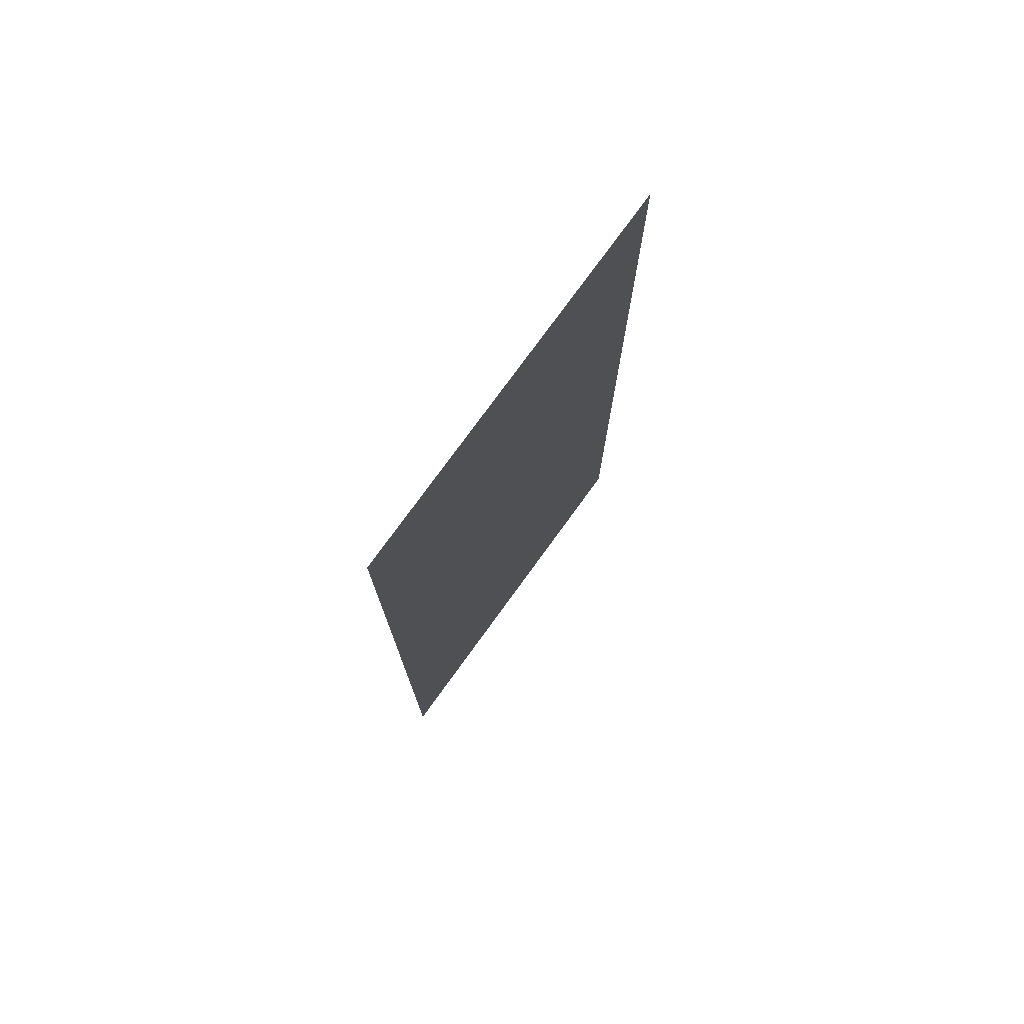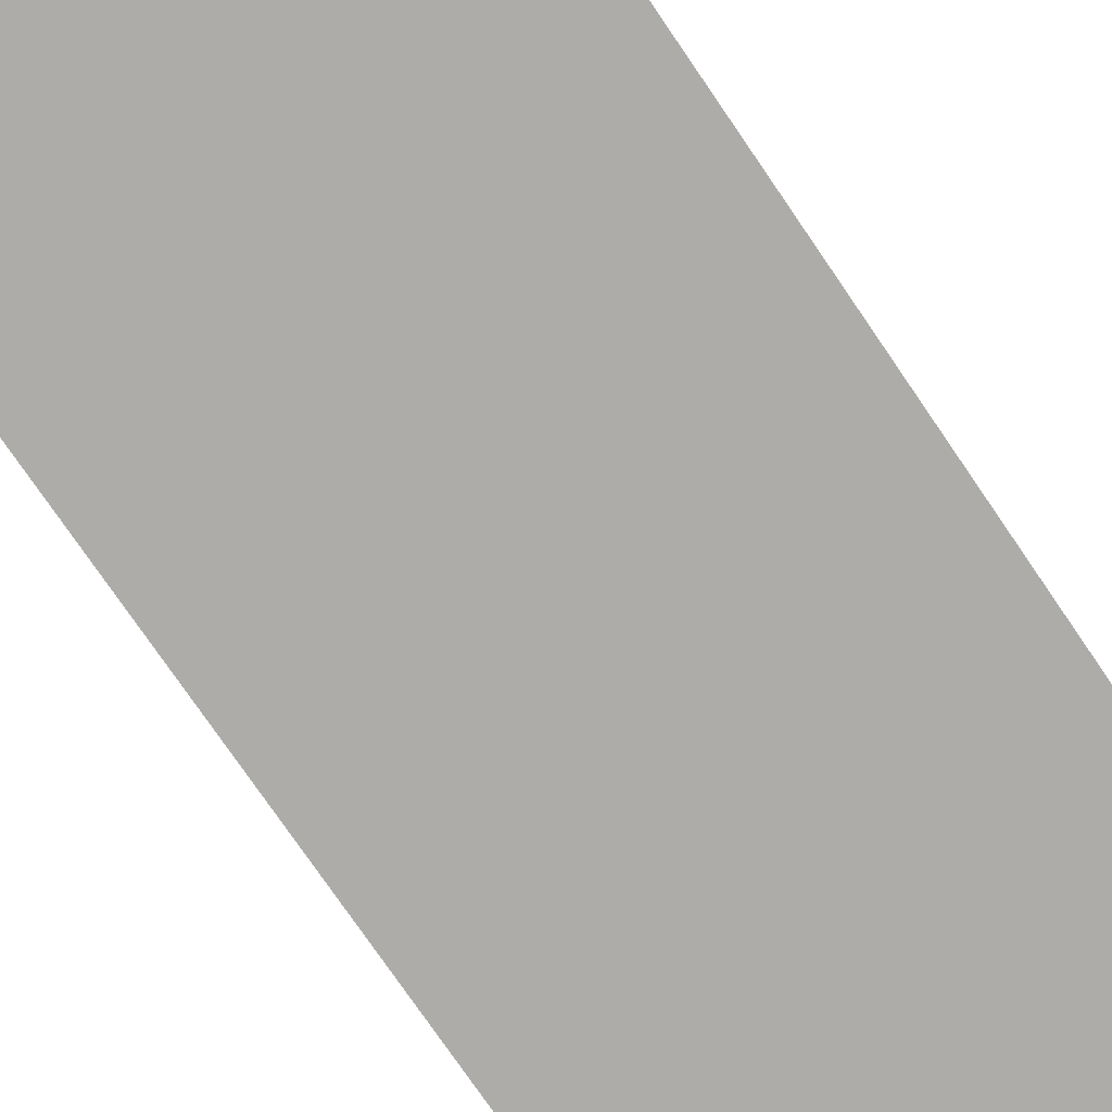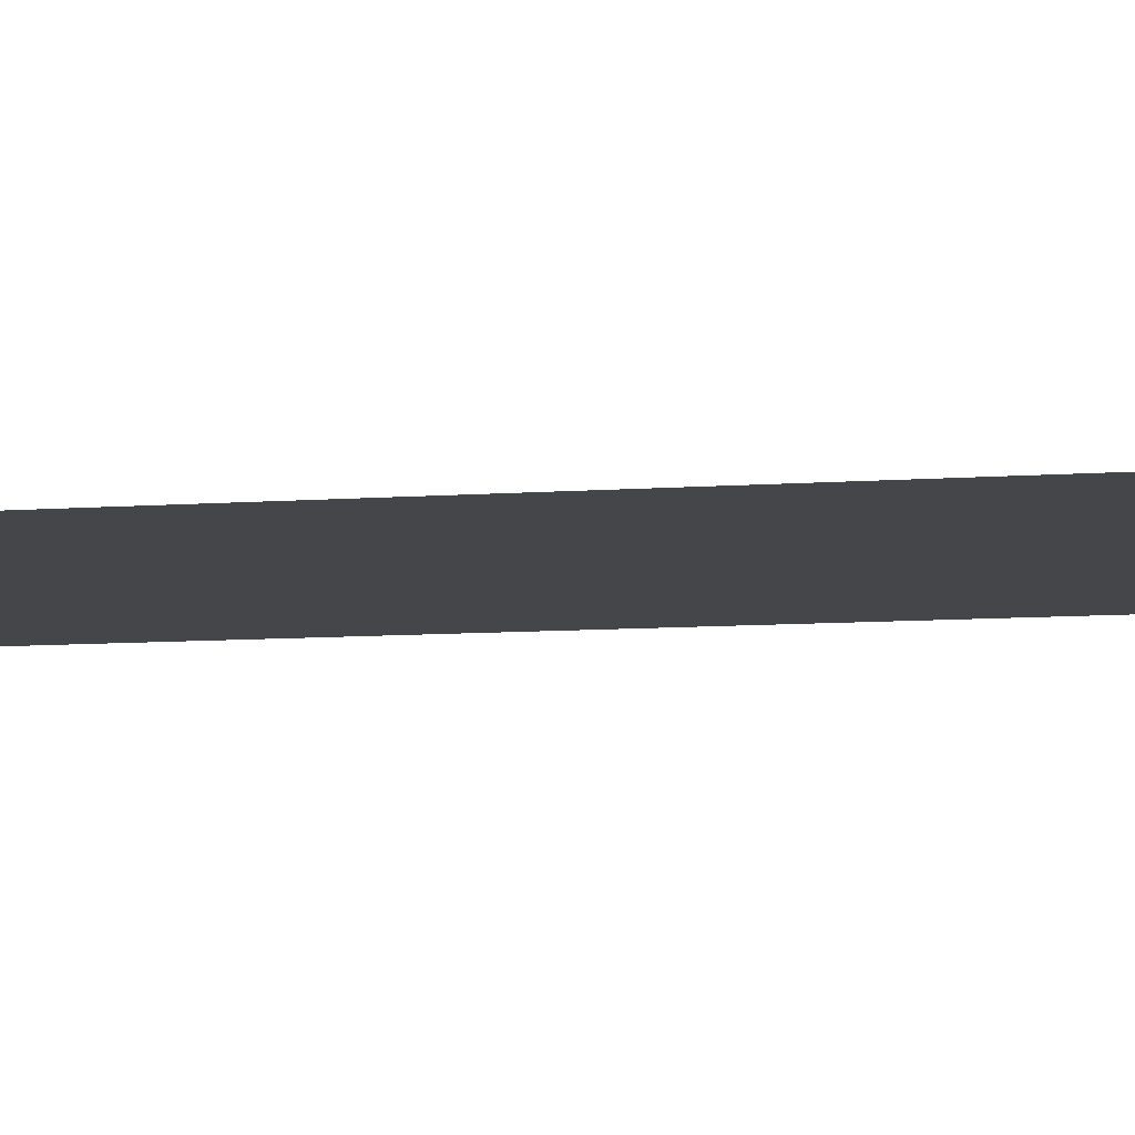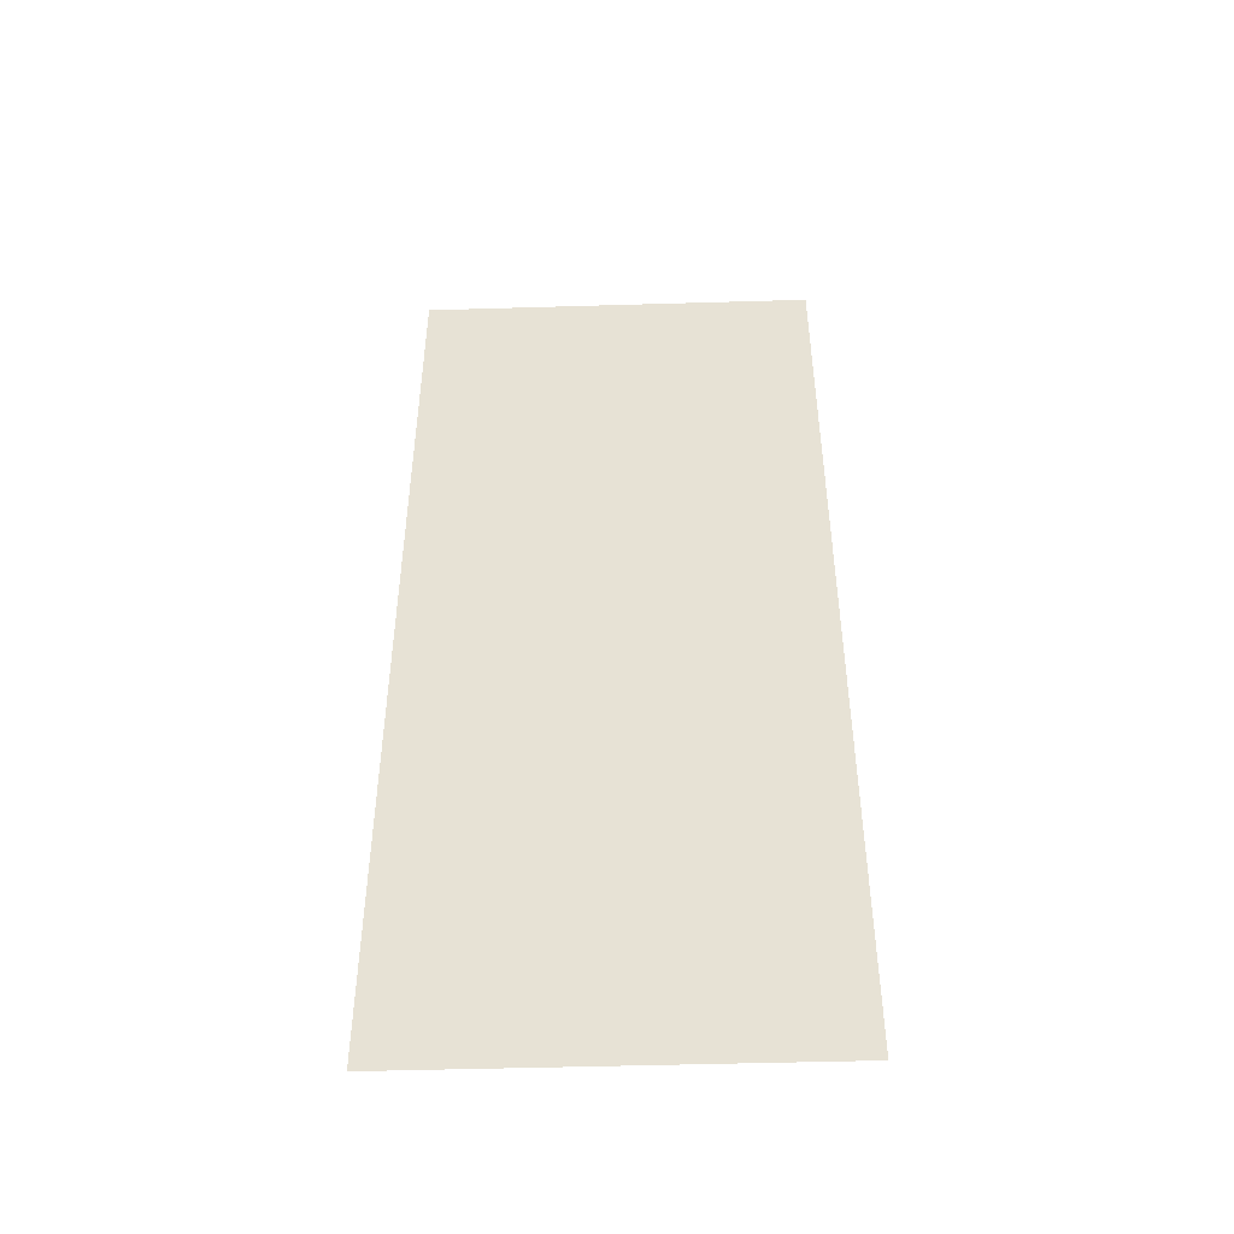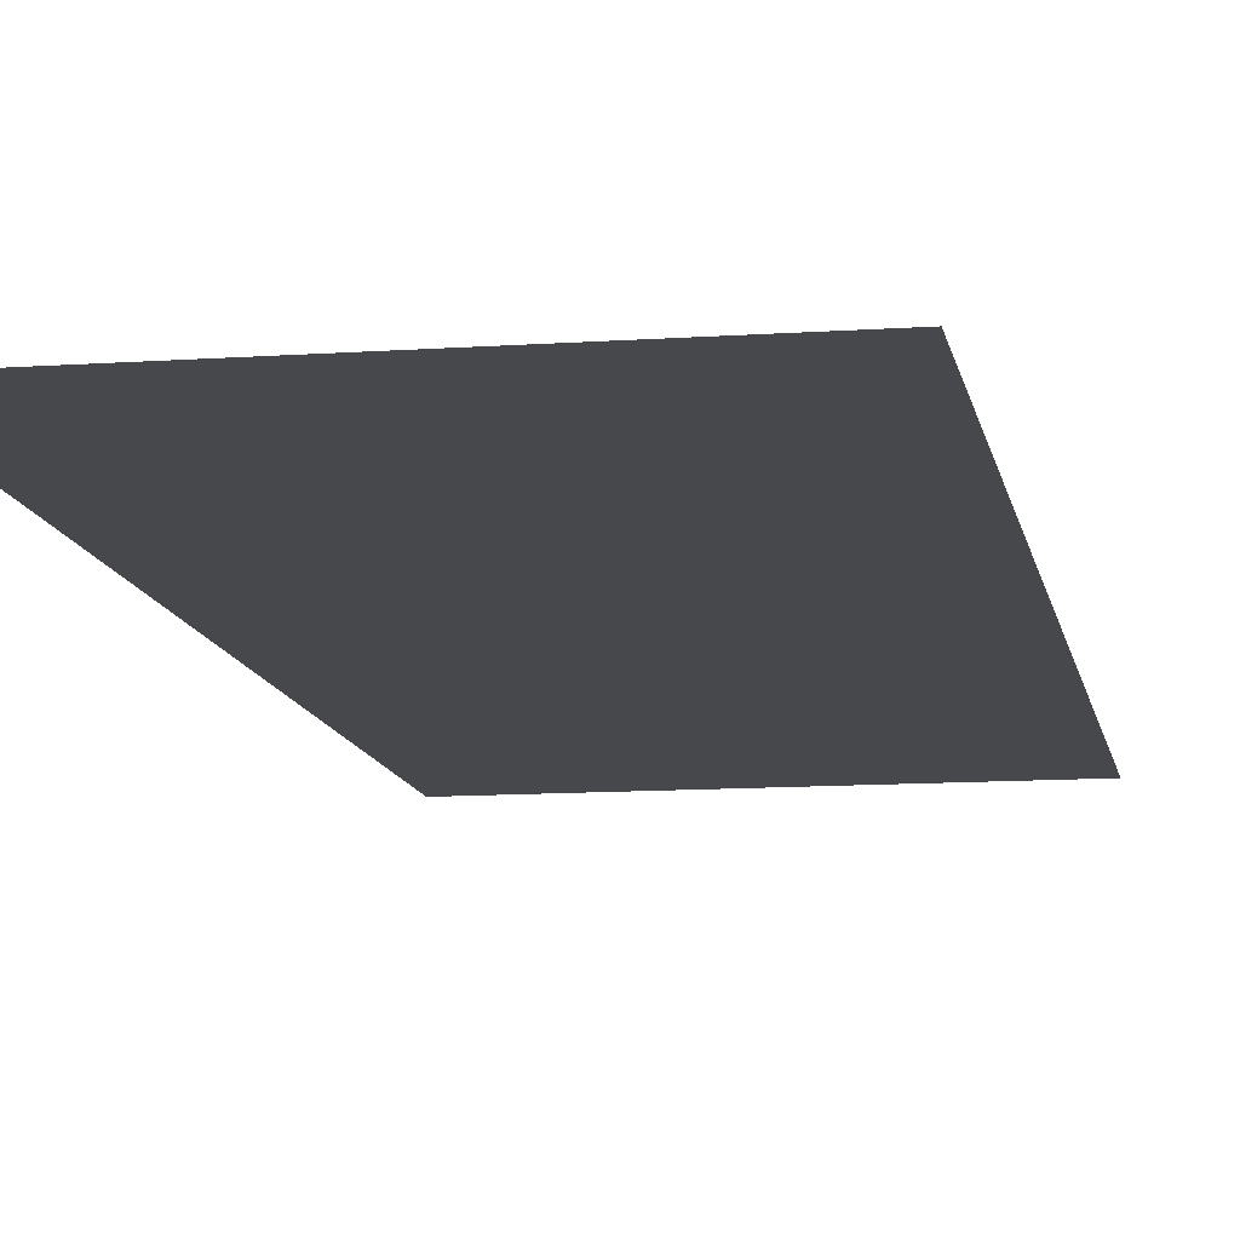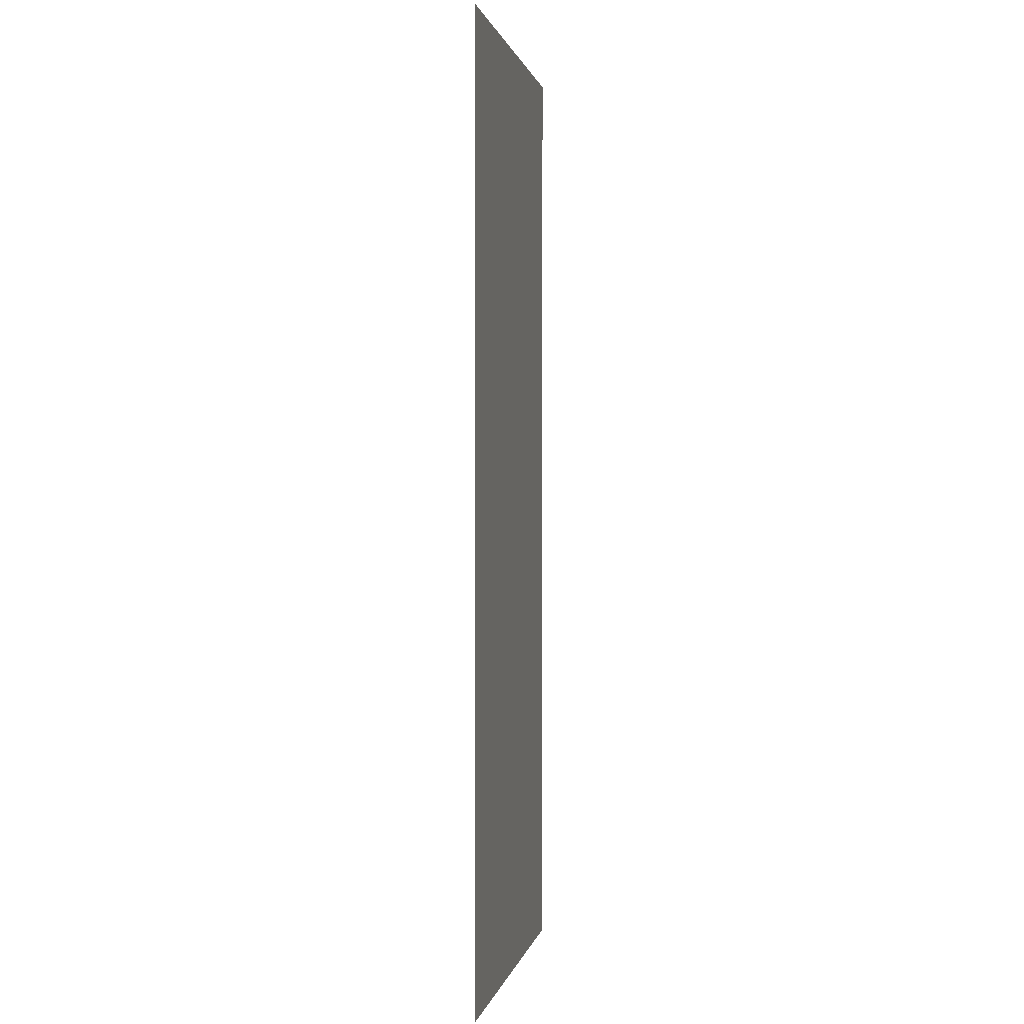
<metadata>
{"format":"obj","ext":"obj","renderer":"f3d","projection":"perspective","resolution":1024,"background":"white","views":[{"elev":77.0,"azim":-54.0,"up":"+Z"},{"elev":-76.6,"azim":-145.6,"up":"+Y"},{"elev":-9.9,"azim":-79.8,"up":"+Y"},{"elev":-48.5,"azim":-178.1,"up":"+Z"},{"elev":-11.2,"azim":9.8,"up":"+Y"},{"elev":0.8,"azim":-79.6,"up":"+Z"}]}
</metadata>
<code>
o plane_plane.004
v 10 0.1 -25.19
v -10 0.1 -25.19
v 10 0.1 24.81
v -10 0.1 24.81
f 1 2 3
f 3 2 4

</code>
